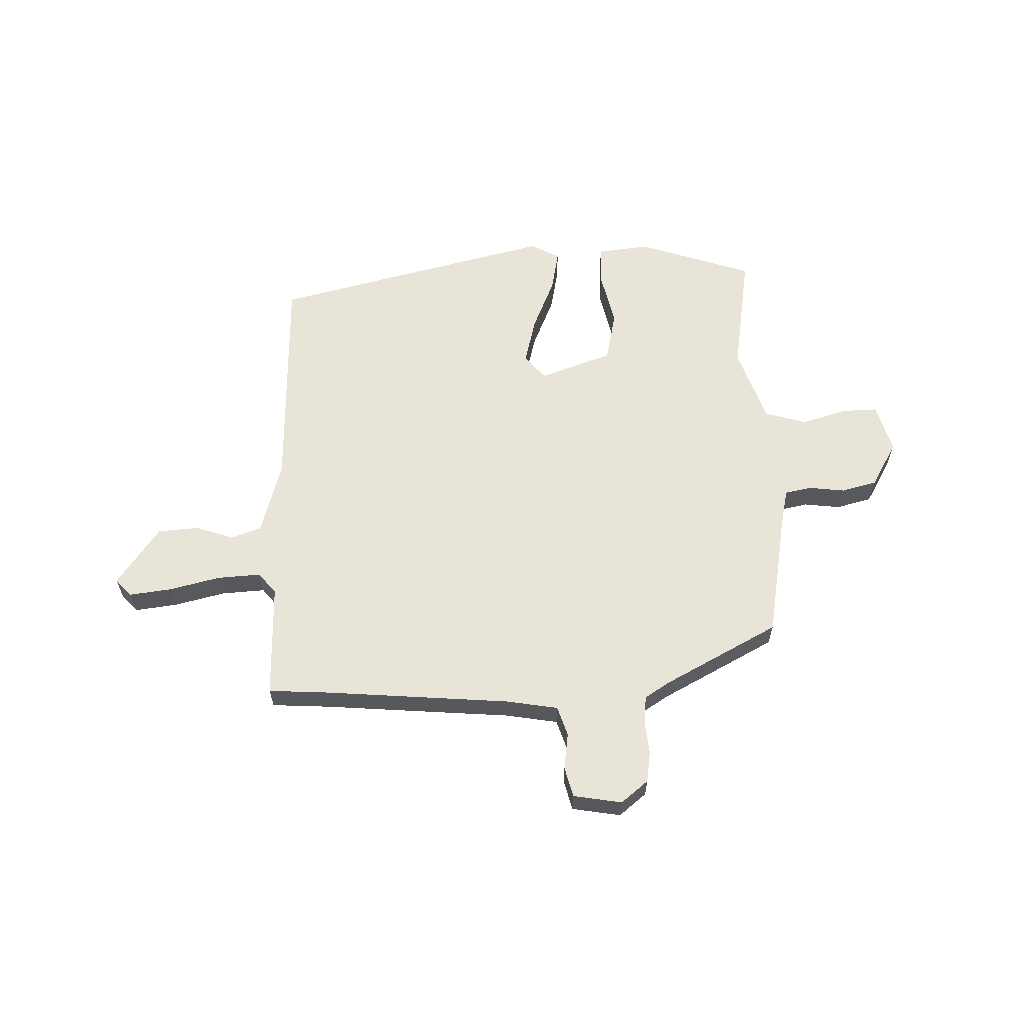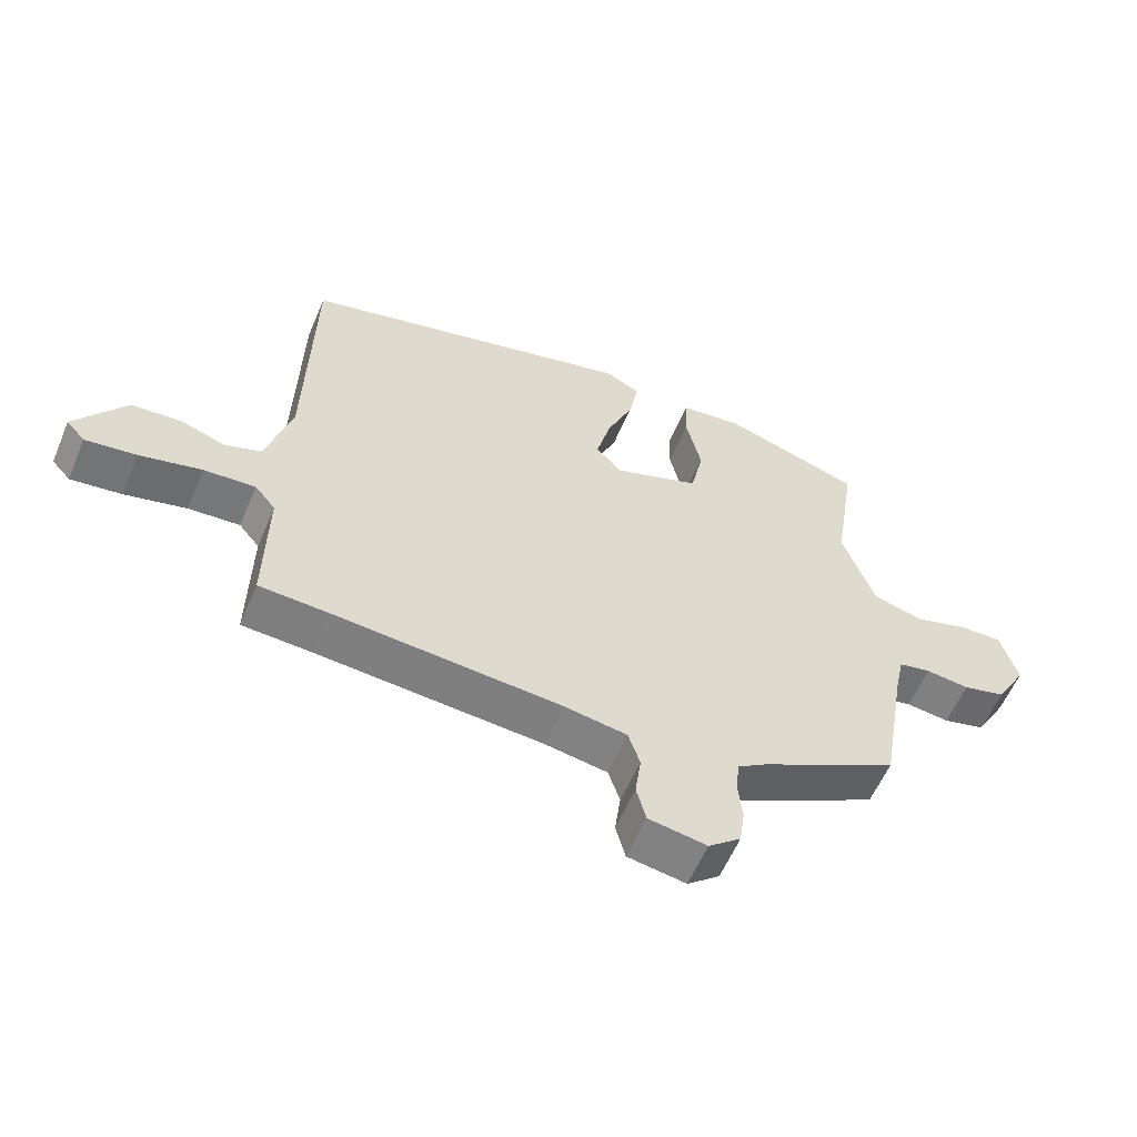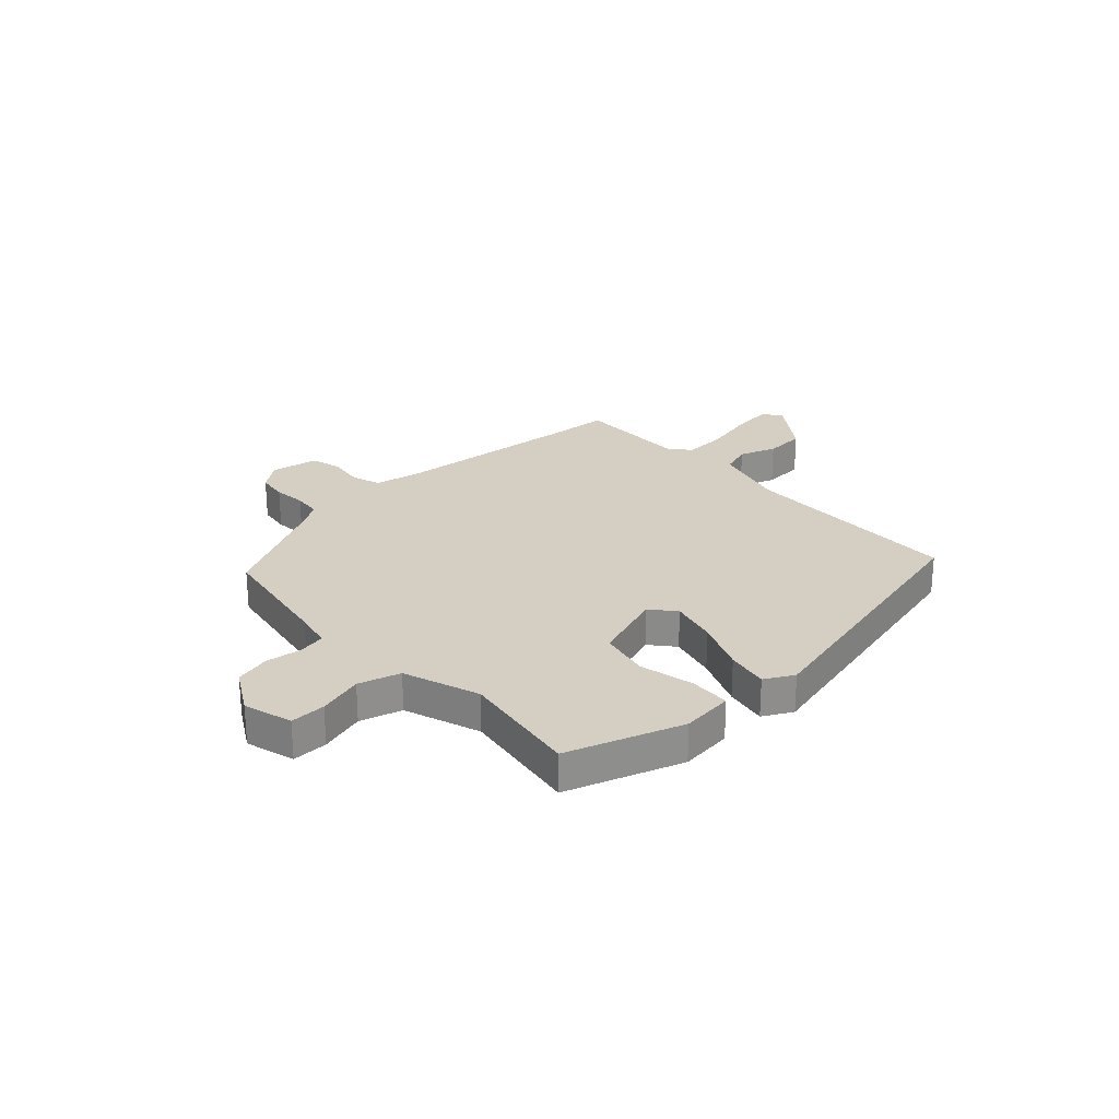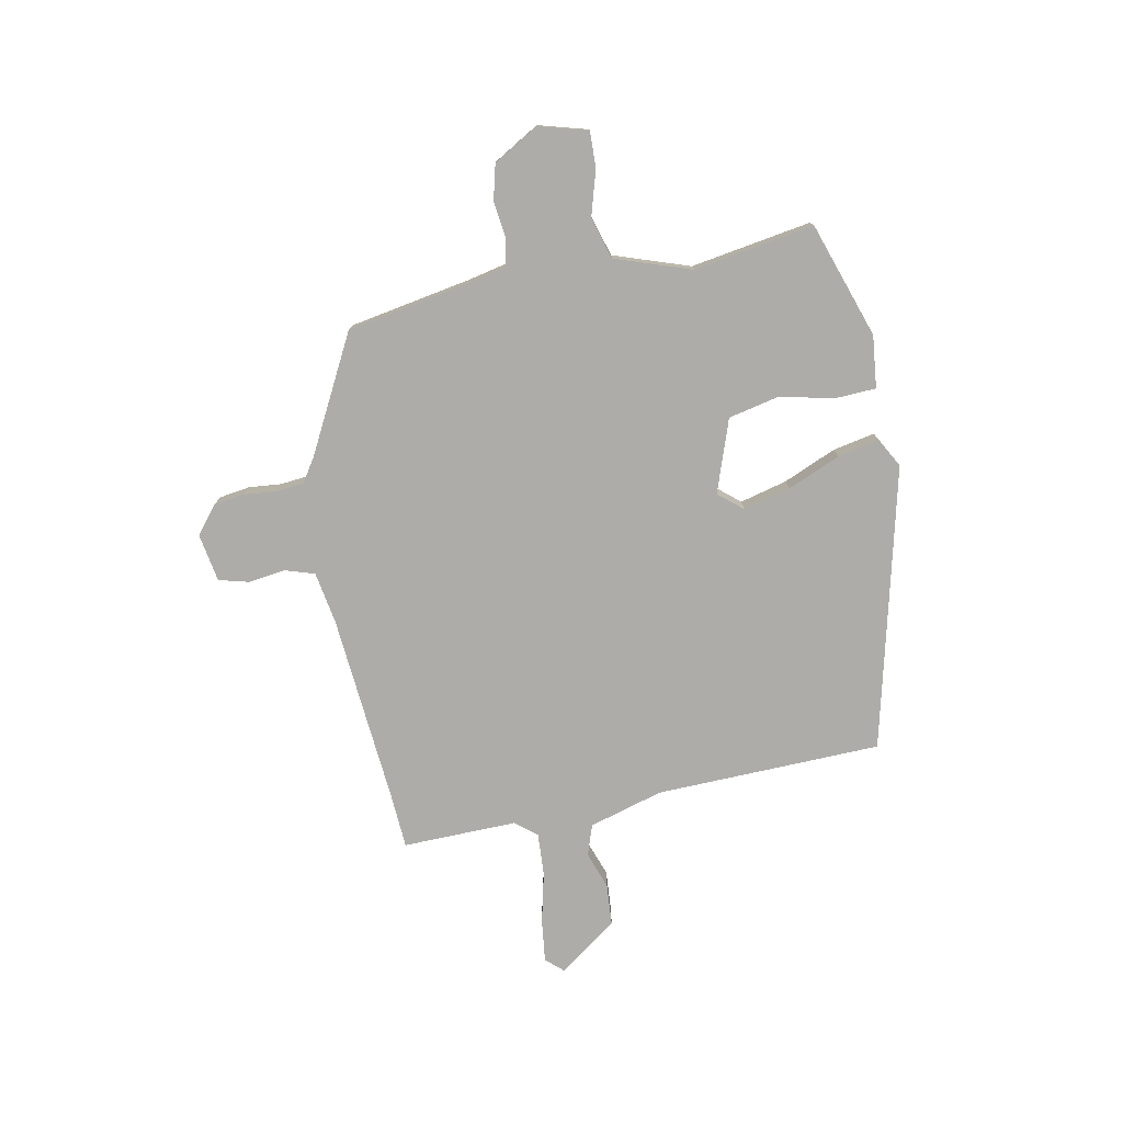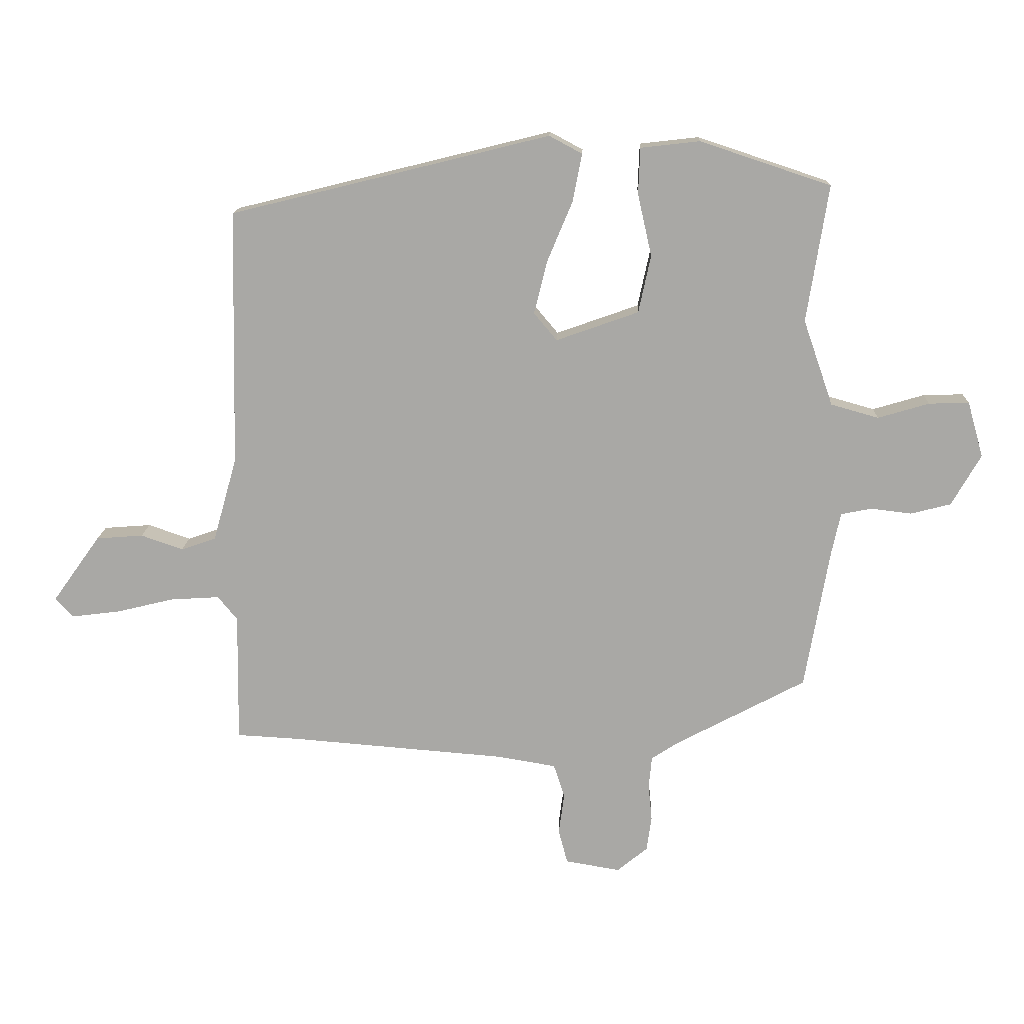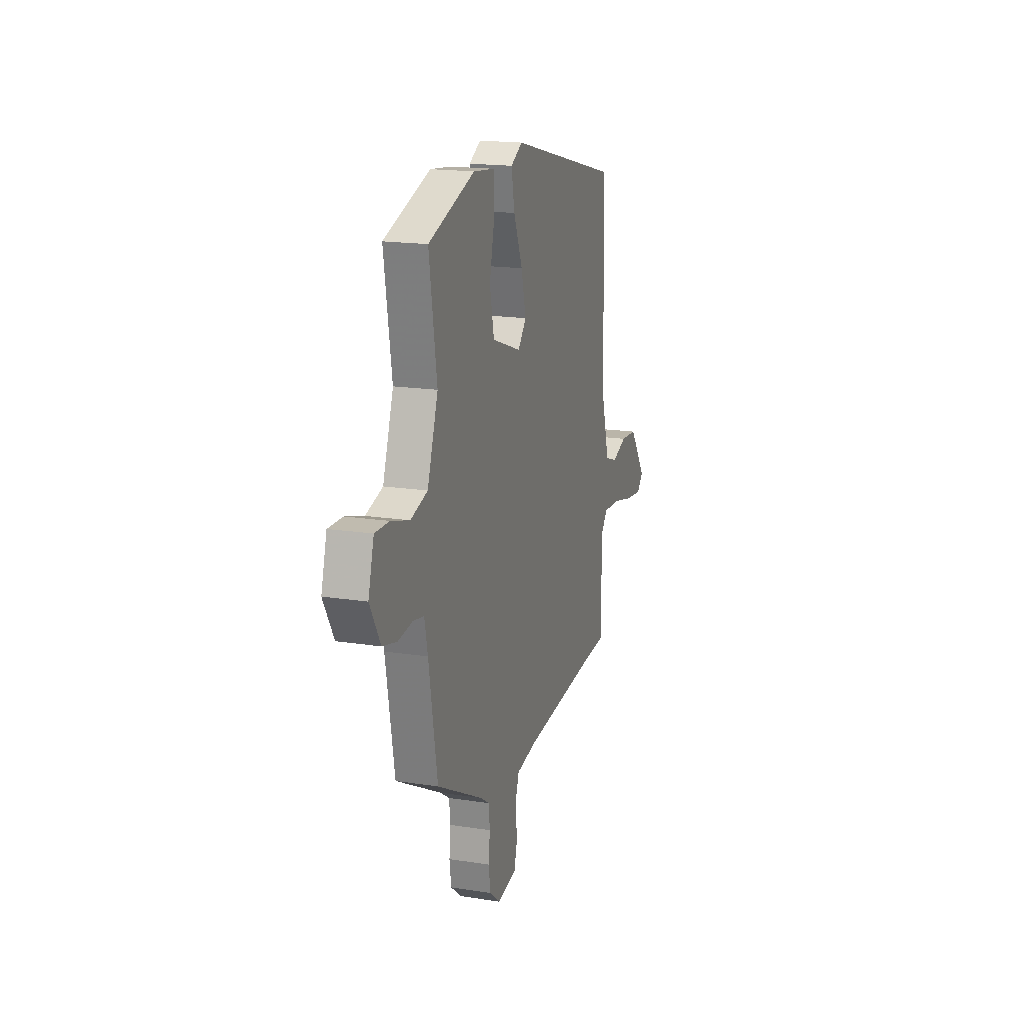
<metadata>
{"format":"obj","ext":"obj","renderer":"f3d","projection":"perspective","resolution":1024,"background":"white","views":[{"elev":61.3,"azim":178.5,"up":"+Y"},{"elev":-58.5,"azim":157.1,"up":"+Z"},{"elev":25.4,"azim":-42.6,"up":"+Y"},{"elev":-77.0,"azim":-78.6,"up":"+Y"},{"elev":14.6,"azim":-177.8,"up":"+Z"},{"elev":17.7,"azim":-72.9,"up":"+Z"}]}
</metadata>
<code>
v 0.495 0.07 0.416
v 0.504 0.07 -0.004
v 0.543 0.07 -0.142
v 0.6 0.07 -0.162
v 0.669 0.07 -0.138
v 0.746 0.07 -0.144
v 0.824 0.07 -0.253
v 0.795 0.07 -0.285
v 0.716 0.07 -0.275
v 0.621 0.07 -0.252
v 0.541 0.07 -0.247
v 0.509 0.07 -0.286
v 0.512 0.07 -0.499
v 0.405 0.07 -0.505
v 0.055 0.07 -0.533
v -0.041 0.07 -0.549
v -0.059 0.07 -0.604
v -0.05 0.07 -0.672
v -0.065 0.07 -0.728
v -0.155 0.07 -0.743
v -0.205 0.07 -0.702
v -0.213 0.07 -0.645
v -0.207 0.07 -0.584
v -0.212 0.07 -0.532
v -0.256 0.07 -0.503
v -0.47 0.07 -0.389
v -0.51 0.07 -0.158
v -0.525 0.07 -0.088
v -0.575 0.07 -0.078
v -0.642 0.07 -0.086
v -0.708 0.07 -0.069
v -0.756 0.07 0.015
v -0.73 0.07 0.106
v -0.664 0.07 0.104
v -0.58 0.07 0.079
v -0.502 0.07 0.101
v -0.453 0.07 0.242
v -0.488 0.07 0.466
v -0.274 0.07 0.537
v -0.177 0.07 0.526
v -0.174 0.07 0.451
v -0.197 0.07 0.349
v -0.177 0.07 0.255
v -0.042 0.07 0.207
v -0.004 0.07 0.252
v -0.026 0.07 0.34
v -0.067 0.07 0.438
v -0.082 0.07 0.516
v -0.028 0.07 0.545
v 0.495 0 0.416
v 0.504 0 -0.004
v 0.543 0 -0.142
v 0.6 0 -0.162
v 0.669 0 -0.138
v 0.746 0 -0.144
v 0.824 0 -0.253
v 0.795 0 -0.285
v 0.716 0 -0.275
v 0.621 0 -0.252
v 0.541 0 -0.247
v 0.509 0 -0.286
v 0.512 0 -0.499
v 0.405 0 -0.505
v 0.055 0 -0.533
v -0.041 0 -0.549
v -0.059 0 -0.604
v -0.05 0 -0.672
v -0.065 0 -0.728
v -0.155 0 -0.743
v -0.205 0 -0.702
v -0.213 0 -0.645
v -0.207 0 -0.584
v -0.212 0 -0.532
v -0.256 0 -0.503
v -0.47 0 -0.389
v -0.51 0 -0.158
v -0.525 0 -0.088
v -0.575 0 -0.078
v -0.642 0 -0.086
v -0.708 0 -0.069
v -0.756 0 0.015
v -0.73 0 0.106
v -0.664 0 0.104
v -0.58 0 0.079
v -0.502 0 0.101
v -0.453 0 0.242
v -0.488 0 0.466
v -0.274 0 0.537
v -0.177 0 0.526
v -0.174 0 0.451
v -0.197 0 0.349
v -0.177 0 0.255
v -0.042 0 0.207
v -0.004 0 0.252
v -0.026 0 0.34
v -0.067 0 0.438
v -0.082 0 0.516
v -0.028 0 0.545
f 46 47 48 49
f 45 46 49 1
f 44 45 1 2
f 43 44 2 3
f 39 40 41 42
f 37 38 39 42
f 36 37 42 43
f 32 33 34 35
f 32 35 36
f 29 30 31 32
f 28 29 32 36
f 27 28 36 43
f 25 26 27 43
f 20 21 22 23
f 20 23 24
f 17 18 19 20
f 16 17 20 24
f 15 16 24 25
f 12 13 14
f 12 14 15 25
f 7 8 9 10
f 7 10 11
f 4 5 6 7
f 3 4 7 11
f 12 25 43
f 3 11 12 43
f 98 97 96 95
f 50 98 95 94
f 51 50 94 93
f 52 51 93 92
f 91 90 89 88
f 91 88 87 86
f 92 91 86 85
f 84 83 82 81
f 85 84 81
f 81 80 79 78
f 85 81 78 77
f 92 85 77 76
f 92 76 75 74
f 72 71 70 69
f 73 72 69
f 69 68 67 66
f 73 69 66 65
f 74 73 65 64
f 63 62 61
f 74 64 63 61
f 59 58 57 56
f 60 59 56
f 56 55 54 53
f 60 56 53 52
f 92 74 61
f 92 61 60 52
f 1 50 51 2
f 2 51 52 3
f 3 52 53 4
f 4 53 54 5
f 5 54 55 6
f 6 55 56 7
f 7 56 57 8
f 8 57 58 9
f 9 58 59 10
f 10 59 60 11
f 11 60 61 12
f 12 61 62 13
f 13 62 63 14
f 14 63 64 15
f 15 64 65 16
f 16 65 66 17
f 17 66 67 18
f 18 67 68 19
f 19 68 69 20
f 20 69 70 21
f 21 70 71 22
f 22 71 72 23
f 23 72 73 24
f 24 73 74 25
f 25 74 75 26
f 26 75 76 27
f 27 76 77 28
f 28 77 78 29
f 29 78 79 30
f 30 79 80 31
f 31 80 81 32
f 32 81 82 33
f 33 82 83 34
f 34 83 84 35
f 35 84 85 36
f 36 85 86 37
f 37 86 87 38
f 38 87 88 39
f 39 88 89 40
f 40 89 90 41
f 41 90 91 42
f 42 91 92 43
f 43 92 93 44
f 44 93 94 45
f 45 94 95 46
f 46 95 96 47
f 47 96 97 48
f 48 97 98 49
f 49 98 50 1

</code>
